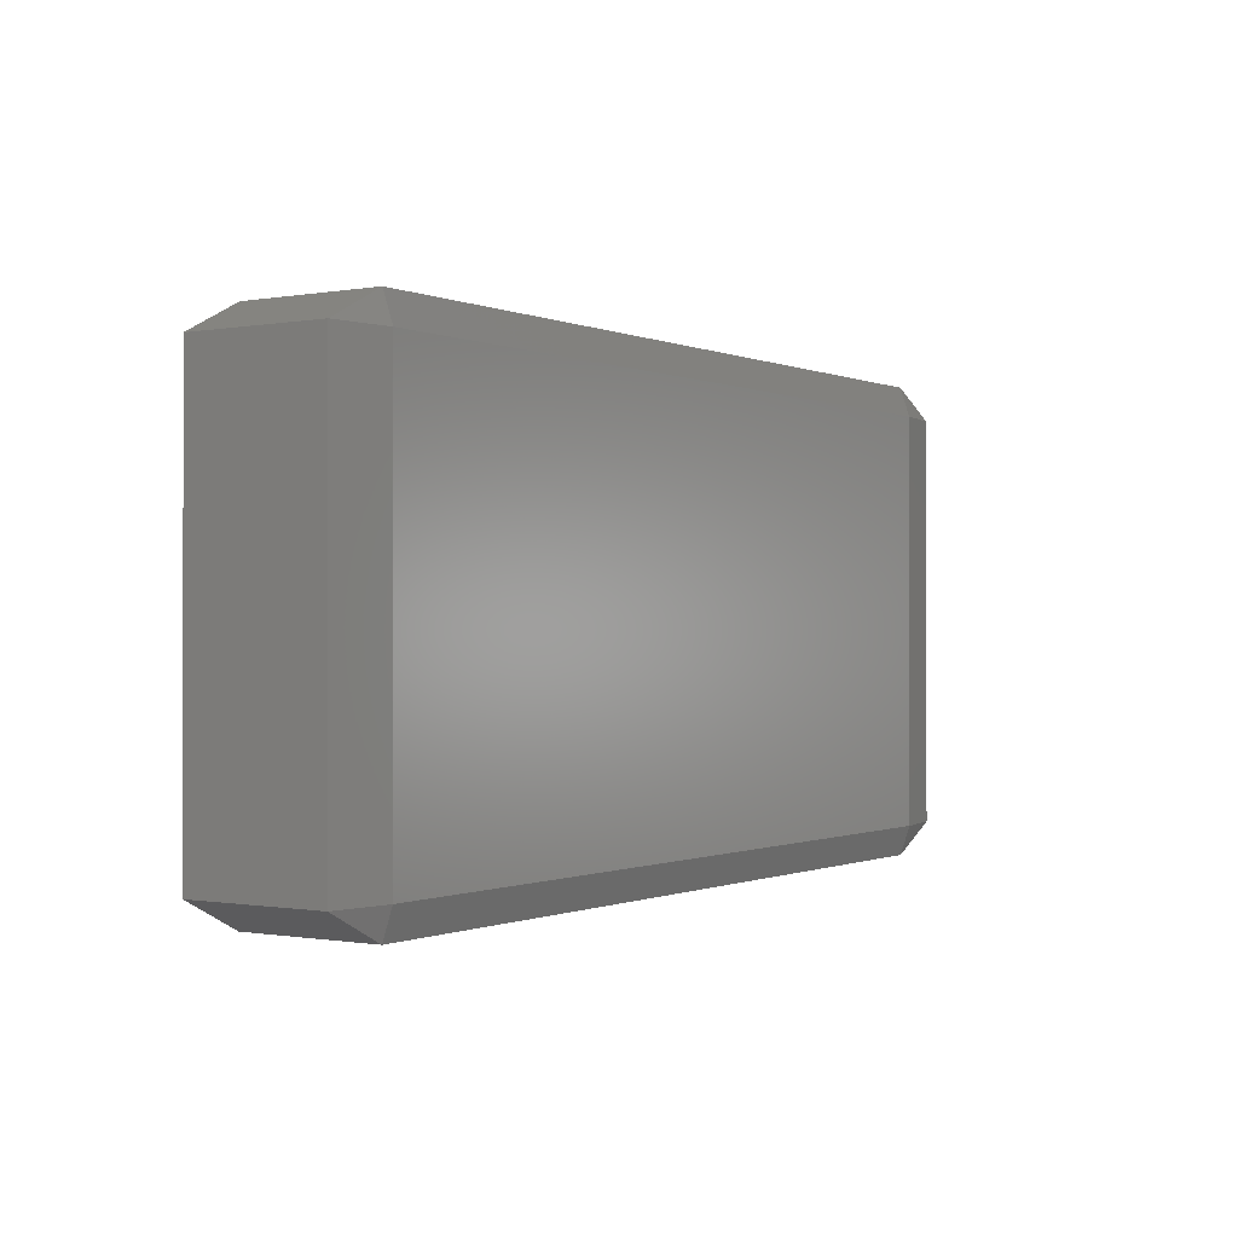
<metadata>
{"format":"stl","ext":"stl","renderer":"f3d","projection":"perspective","resolution":1024,"background":"white","views":[{"elev":-0.4,"azim":123.4,"up":"+Z"}]}
</metadata>
<code>
# stl→obj: 384 verts, 764 faces
v -0.02333 -0.003889 -0.01335
v -0.02333 -0.00445 -0.01167
v -0.0267 -0.003889 -0.01167
v -0.02333 -0.002778 -0.01335
v -0.0267 -0.002778 -0.01167
v -0.02333 -0.001667 -0.01335
v -0.0267 -0.001667 -0.01167
v -0.02333 -0.0005556 -0.01335
v -0.0267 -0.0005556 -0.01167
v -0.02333 0.0005556 -0.01335
v -0.0267 0.0005556 -0.01167
v -0.02333 0.001667 -0.01335
v -0.0267 0.001667 -0.01167
v -0.02333 0.002778 -0.01335
v -0.0267 0.002778 -0.01167
v -0.02333 0.003889 -0.01335
v -0.0267 0.003889 -0.01167
v -0.02333 0.00445 -0.01167
v -0.01667 -0.003889 -0.01335
v -0.01667 -0.00445 -0.01167
v -0.01667 -0.002778 -0.01335
v -0.01667 -0.001667 -0.01335
v -0.01667 -0.0005556 -0.01335
v -0.01667 0.0005556 -0.01335
v -0.01667 0.001667 -0.01335
v -0.01667 0.002778 -0.01335
v -0.01667 0.003889 -0.01335
v -0.01667 0.00445 -0.01167
v -0.01 -0.003889 -0.01335
v -0.01 -0.00445 -0.01167
v -0.01 -0.002778 -0.01335
v -0.01 -0.001667 -0.01335
v -0.01 -0.0005556 -0.01335
v -0.01 0.0005556 -0.01335
v -0.01 0.001667 -0.01335
v -0.01 0.002778 -0.01335
v -0.01 0.003889 -0.01335
v -0.01 0.00445 -0.01167
v -0.003333 -0.003889 -0.01335
v -0.003333 -0.00445 -0.01167
v -0.003333 -0.002778 -0.01335
v -0.003333 -0.001667 -0.01335
v -0.003333 -0.0005556 -0.01335
v -0.003333 0.0005556 -0.01335
v -0.003333 0.001667 -0.01335
v -0.003333 0.002778 -0.01335
v -0.003333 0.003889 -0.01335
v -0.003333 0.00445 -0.01167
v 0.003333 -0.003889 -0.01335
v 0.003333 -0.00445 -0.01167
v 0.003333 -0.002778 -0.01335
v 0.003333 -0.001667 -0.01335
v 0.003333 -0.0005556 -0.01335
v 0.003333 0.0005556 -0.01335
v 0.003333 0.001667 -0.01335
v 0.003333 0.002778 -0.01335
v 0.003333 0.003889 -0.01335
v 0.003333 0.00445 -0.01167
v 0.01 -0.003889 -0.01335
v 0.01 -0.00445 -0.01167
v 0.01 -0.002778 -0.01335
v 0.01 -0.001667 -0.01335
v 0.01 -0.0005556 -0.01335
v 0.01 0.0005556 -0.01335
v 0.01 0.001667 -0.01335
v 0.01 0.002778 -0.01335
v 0.01 0.003889 -0.01335
v 0.01 0.00445 -0.01167
v 0.01667 -0.003889 -0.01335
v 0.01667 -0.00445 -0.01167
v 0.01667 -0.002778 -0.01335
v 0.01667 -0.001667 -0.01335
v 0.01667 -0.0005556 -0.01335
v 0.01667 0.0005556 -0.01335
v 0.01667 0.001667 -0.01335
v 0.01667 0.002778 -0.01335
v 0.01667 0.003889 -0.01335
v 0.01667 0.00445 -0.01167
v 0.02333 -0.003889 -0.01335
v 0.02333 -0.00445 -0.01167
v 0.02333 -0.002778 -0.01335
v 0.02333 -0.001667 -0.01335
v 0.02333 -0.0005556 -0.01335
v 0.02333 0.0005556 -0.01335
v 0.02333 0.001667 -0.01335
v 0.02333 0.002778 -0.01335
v 0.02333 0.003889 -0.01335
v 0.02333 0.00445 -0.01167
v 0.0267 -0.003889 -0.01167
v 0.0267 -0.002778 -0.01167
v 0.0267 -0.001667 -0.01167
v 0.0267 -0.0005556 -0.01167
v 0.0267 0.0005556 -0.01167
v 0.0267 0.001667 -0.01167
v 0.0267 0.002778 -0.01167
v 0.0267 0.003889 -0.01167
v -0.02333 -0.00445 -0.008333
v -0.0267 -0.003889 -0.008333
v -0.0267 -0.002778 -0.008333
v -0.0267 -0.001667 -0.008333
v -0.0267 -0.0005556 -0.008333
v -0.0267 0.0005556 -0.008333
v -0.0267 0.001667 -0.008333
v -0.0267 0.002778 -0.008333
v -0.0267 0.003889 -0.008333
v -0.02333 0.00445 -0.008333
v -0.01667 -0.00445 -0.008333
v -0.01667 0.00445 -0.008333
v -0.01 -0.00445 -0.008333
v -0.01 0.00445 -0.008333
v -0.003333 -0.00445 -0.008333
v -0.003333 0.00445 -0.008333
v 0.003333 -0.00445 -0.008333
v 0.003333 0.00445 -0.008333
v 0.01 -0.00445 -0.008333
v 0.01 0.00445 -0.008333
v 0.01667 -0.00445 -0.008333
v 0.01667 0.00445 -0.008333
v 0.02333 -0.00445 -0.008333
v 0.02333 0.00445 -0.008333
v 0.0267 -0.003889 -0.008333
v 0.0267 -0.002778 -0.008333
v 0.0267 -0.001667 -0.008333
v 0.0267 -0.0005556 -0.008333
v 0.0267 0.0005556 -0.008333
v 0.0267 0.001667 -0.008333
v 0.0267 0.002778 -0.008333
v 0.0267 0.003889 -0.008333
v -0.02333 -0.00445 -0.005
v -0.0267 -0.003889 -0.005
v -0.0267 -0.002778 -0.005
v -0.0267 -0.001667 -0.005
v -0.0267 -0.0005556 -0.005
v -0.0267 0.0005556 -0.005
v -0.0267 0.001667 -0.005
v -0.0267 0.002778 -0.005
v -0.0267 0.003889 -0.005
v -0.02333 0.00445 -0.005
v -0.01667 -0.00445 -0.005
v -0.01667 0.00445 -0.005
v -0.01 -0.00445 -0.005
v -0.01 0.00445 -0.005
v -0.003333 -0.00445 -0.005
v -0.003333 0.00445 -0.005
v 0.003333 -0.00445 -0.005
v 0.003333 0.00445 -0.005
v 0.01 -0.00445 -0.005
v 0.01 0.00445 -0.005
v 0.01667 -0.00445 -0.005
v 0.01667 0.00445 -0.005
v 0.02333 -0.00445 -0.005
v 0.02333 0.00445 -0.005
v 0.0267 -0.003889 -0.005
v 0.0267 -0.002778 -0.005
v 0.0267 -0.001667 -0.005
v 0.0267 -0.0005556 -0.005
v 0.0267 0.0005556 -0.005
v 0.0267 0.001667 -0.005
v 0.0267 0.002778 -0.005
v 0.0267 0.003889 -0.005
v -0.02333 -0.00445 -0.001667
v -0.0267 -0.003889 -0.001667
v -0.0267 -0.002778 -0.001667
v -0.0267 -0.001667 -0.001667
v -0.0267 -0.0005556 -0.001667
v -0.0267 0.0005556 -0.001667
v -0.0267 0.001667 -0.001667
v -0.0267 0.002778 -0.001667
v -0.0267 0.003889 -0.001667
v -0.02333 0.00445 -0.001667
v -0.01667 -0.00445 -0.001667
v -0.01667 0.00445 -0.001667
v -0.01 -0.00445 -0.001667
v -0.01 0.00445 -0.001667
v -0.003333 -0.00445 -0.001667
v -0.003333 0.00445 -0.001667
v 0.003333 -0.00445 -0.001667
v 0.003333 0.00445 -0.001667
v 0.01 -0.00445 -0.001667
v 0.01 0.00445 -0.001667
v 0.01667 -0.00445 -0.001667
v 0.01667 0.00445 -0.001667
v 0.02333 -0.00445 -0.001667
v 0.02333 0.00445 -0.001667
v 0.0267 -0.003889 -0.001667
v 0.0267 -0.002778 -0.001667
v 0.0267 -0.001667 -0.001667
v 0.0267 -0.0005556 -0.001667
v 0.0267 0.0005556 -0.001667
v 0.0267 0.001667 -0.001667
v 0.0267 0.002778 -0.001667
v 0.0267 0.003889 -0.001667
v -0.02333 -0.00445 0.001667
v -0.0267 -0.003889 0.001667
v -0.0267 -0.002778 0.001667
v -0.0267 -0.001667 0.001667
v -0.0267 -0.0005556 0.001667
v -0.0267 0.0005556 0.001667
v -0.0267 0.001667 0.001667
v -0.0267 0.002778 0.001667
v -0.0267 0.003889 0.001667
v -0.02333 0.00445 0.001667
v -0.01667 -0.00445 0.001667
v -0.01667 0.00445 0.001667
v -0.01 -0.00445 0.001667
v -0.01 0.00445 0.001667
v -0.003333 -0.00445 0.001667
v -0.003333 0.00445 0.001667
v 0.003333 -0.00445 0.001667
v 0.003333 0.00445 0.001667
v 0.01 -0.00445 0.001667
v 0.01 0.00445 0.001667
v 0.01667 -0.00445 0.001667
v 0.01667 0.00445 0.001667
v 0.02333 -0.00445 0.001667
v 0.02333 0.00445 0.001667
v 0.0267 -0.003889 0.001667
v 0.0267 -0.002778 0.001667
v 0.0267 -0.001667 0.001667
v 0.0267 -0.0005556 0.001667
v 0.0267 0.0005556 0.001667
v 0.0267 0.001667 0.001667
v 0.0267 0.002778 0.001667
v 0.0267 0.003889 0.001667
v -0.02333 -0.00445 0.005
v -0.0267 -0.003889 0.005
v -0.0267 -0.002778 0.005
v -0.0267 -0.001667 0.005
v -0.0267 -0.0005556 0.005
v -0.0267 0.0005556 0.005
v -0.0267 0.001667 0.005
v -0.0267 0.002778 0.005
v -0.0267 0.003889 0.005
v -0.02333 0.00445 0.005
v -0.01667 -0.00445 0.005
v -0.01667 0.00445 0.005
v -0.01 -0.00445 0.005
v -0.01 0.00445 0.005
v -0.003333 -0.00445 0.005
v -0.003333 0.00445 0.005
v 0.003333 -0.00445 0.005
v 0.003333 0.00445 0.005
v 0.01 -0.00445 0.005
v 0.01 0.00445 0.005
v 0.01667 -0.00445 0.005
v 0.01667 0.00445 0.005
v 0.02333 -0.00445 0.005
v 0.02333 0.00445 0.005
v 0.0267 -0.003889 0.005
v 0.0267 -0.002778 0.005
v 0.0267 -0.001667 0.005
v 0.0267 -0.0005556 0.005
v 0.0267 0.0005556 0.005
v 0.0267 0.001667 0.005
v 0.0267 0.002778 0.005
v 0.0267 0.003889 0.005
v -0.02333 -0.00445 0.008333
v -0.0267 -0.003889 0.008333
v -0.0267 -0.002778 0.008333
v -0.0267 -0.001667 0.008333
v -0.0267 -0.0005556 0.008333
v -0.0267 0.0005556 0.008333
v -0.0267 0.001667 0.008333
v -0.0267 0.002778 0.008333
v -0.0267 0.003889 0.008333
v -0.02333 0.00445 0.008333
v -0.01667 -0.00445 0.008333
v -0.01667 0.00445 0.008333
v -0.01 -0.00445 0.008333
v -0.01 0.00445 0.008333
v -0.003333 -0.00445 0.008333
v -0.003333 0.00445 0.008333
v 0.003333 -0.00445 0.008333
v 0.003333 0.00445 0.008333
v 0.01 -0.00445 0.008333
v 0.01 0.00445 0.008333
v 0.01667 -0.00445 0.008333
v 0.01667 0.00445 0.008333
v 0.02333 -0.00445 0.008333
v 0.02333 0.00445 0.008333
v 0.0267 -0.003889 0.008333
v 0.0267 -0.002778 0.008333
v 0.0267 -0.001667 0.008333
v 0.0267 -0.0005556 0.008333
v 0.0267 0.0005556 0.008333
v 0.0267 0.001667 0.008333
v 0.0267 0.002778 0.008333
v 0.0267 0.003889 0.008333
v -0.02333 -0.00445 0.01167
v -0.0267 -0.003889 0.01167
v -0.0267 -0.002778 0.01167
v -0.0267 -0.001667 0.01167
v -0.0267 -0.0005556 0.01167
v -0.0267 0.0005556 0.01167
v -0.0267 0.001667 0.01167
v -0.0267 0.002778 0.01167
v -0.0267 0.003889 0.01167
v -0.02333 0.00445 0.01167
v -0.01667 -0.00445 0.01167
v -0.01667 0.00445 0.01167
v -0.01 -0.00445 0.01167
v -0.01 0.00445 0.01167
v -0.003333 -0.00445 0.01167
v -0.003333 0.00445 0.01167
v 0.003333 -0.00445 0.01167
v 0.003333 0.00445 0.01167
v 0.01 -0.00445 0.01167
v 0.01 0.00445 0.01167
v 0.01667 -0.00445 0.01167
v 0.01667 0.00445 0.01167
v 0.02333 -0.00445 0.01167
v 0.02333 0.00445 0.01167
v 0.0267 -0.003889 0.01167
v 0.0267 -0.002778 0.01167
v 0.0267 -0.001667 0.01167
v 0.0267 -0.0005556 0.01167
v 0.0267 0.0005556 0.01167
v 0.0267 0.001667 0.01167
v 0.0267 0.002778 0.01167
v 0.0267 0.003889 0.01167
v -0.02333 -0.003889 0.01335
v -0.02333 -0.002778 0.01335
v -0.02333 -0.001667 0.01335
v -0.02333 -0.0005556 0.01335
v -0.02333 0.0005556 0.01335
v -0.02333 0.001667 0.01335
v -0.02333 0.002778 0.01335
v -0.02333 0.003889 0.01335
v -0.01667 -0.003889 0.01335
v -0.01667 -0.002778 0.01335
v -0.01667 -0.001667 0.01335
v -0.01667 -0.0005556 0.01335
v -0.01667 0.0005556 0.01335
v -0.01667 0.001667 0.01335
v -0.01667 0.002778 0.01335
v -0.01667 0.003889 0.01335
v -0.01 -0.003889 0.01335
v -0.01 -0.002778 0.01335
v -0.01 -0.001667 0.01335
v -0.01 -0.0005556 0.01335
v -0.01 0.0005556 0.01335
v -0.01 0.001667 0.01335
v -0.01 0.002778 0.01335
v -0.01 0.003889 0.01335
v -0.003333 -0.003889 0.01335
v -0.003333 -0.002778 0.01335
v -0.003333 -0.001667 0.01335
v -0.003333 -0.0005556 0.01335
v -0.003333 0.0005556 0.01335
v -0.003333 0.001667 0.01335
v -0.003333 0.002778 0.01335
v -0.003333 0.003889 0.01335
v 0.003333 -0.003889 0.01335
v 0.003333 -0.002778 0.01335
v 0.003333 -0.001667 0.01335
v 0.003333 -0.0005556 0.01335
v 0.003333 0.0005556 0.01335
v 0.003333 0.001667 0.01335
v 0.003333 0.002778 0.01335
v 0.003333 0.003889 0.01335
v 0.01 -0.003889 0.01335
v 0.01 -0.002778 0.01335
v 0.01 -0.001667 0.01335
v 0.01 -0.0005556 0.01335
v 0.01 0.0005556 0.01335
v 0.01 0.001667 0.01335
v 0.01 0.002778 0.01335
v 0.01 0.003889 0.01335
v 0.01667 -0.003889 0.01335
v 0.01667 -0.002778 0.01335
v 0.01667 -0.001667 0.01335
v 0.01667 -0.0005556 0.01335
v 0.01667 0.0005556 0.01335
v 0.01667 0.001667 0.01335
v 0.01667 0.002778 0.01335
v 0.01667 0.003889 0.01335
v 0.02333 -0.003889 0.01335
v 0.02333 -0.002778 0.01335
v 0.02333 -0.001667 0.01335
v 0.02333 -0.0005556 0.01335
v 0.02333 0.0005556 0.01335
v 0.02333 0.001667 0.01335
v 0.02333 0.002778 0.01335
v 0.02333 0.003889 0.01335
f 1 2 3
f 1 3 4
f 4 3 5
f 4 5 6
f 6 5 7
f 6 7 8
f 8 7 9
f 8 9 10
f 10 9 11
f 10 11 12
f 12 11 13
f 12 13 14
f 14 13 15
f 14 15 16
f 16 15 17
f 16 17 18
f 1 19 2
f 2 19 20
f 1 4 19
f 19 4 21
f 4 6 21
f 21 6 22
f 6 8 22
f 22 8 23
f 8 10 23
f 23 10 24
f 10 12 24
f 24 12 25
f 12 14 25
f 25 14 26
f 14 16 26
f 26 16 27
f 16 18 27
f 27 18 28
f 19 29 20
f 20 29 30
f 19 21 29
f 29 21 31
f 21 22 31
f 31 22 32
f 22 23 32
f 32 23 33
f 23 24 33
f 33 24 34
f 24 25 34
f 34 25 35
f 25 26 35
f 35 26 36
f 26 27 36
f 36 27 37
f 27 28 37
f 37 28 38
f 29 39 30
f 30 39 40
f 29 31 39
f 39 31 41
f 31 32 41
f 41 32 42
f 32 33 42
f 42 33 43
f 33 34 43
f 43 34 44
f 34 35 44
f 44 35 45
f 35 36 45
f 45 36 46
f 36 37 46
f 46 37 47
f 37 38 47
f 47 38 48
f 39 49 40
f 40 49 50
f 39 41 49
f 49 41 51
f 41 42 51
f 51 42 52
f 42 43 52
f 52 43 53
f 43 44 53
f 53 44 54
f 44 45 54
f 54 45 55
f 45 46 55
f 55 46 56
f 46 47 56
f 56 47 57
f 47 48 57
f 57 48 58
f 49 59 50
f 50 59 60
f 49 51 59
f 59 51 61
f 51 52 61
f 61 52 62
f 52 53 62
f 62 53 63
f 53 54 63
f 63 54 64
f 54 55 64
f 64 55 65
f 55 56 65
f 65 56 66
f 56 57 66
f 66 57 67
f 57 58 67
f 67 58 68
f 59 69 60
f 60 69 70
f 59 61 69
f 69 61 71
f 61 62 71
f 71 62 72
f 62 63 72
f 72 63 73
f 63 64 73
f 73 64 74
f 64 65 74
f 74 65 75
f 65 66 75
f 75 66 76
f 66 67 76
f 76 67 77
f 67 68 77
f 77 68 78
f 69 79 70
f 70 79 80
f 69 71 79
f 79 71 81
f 71 72 81
f 81 72 82
f 72 73 82
f 82 73 83
f 73 74 83
f 83 74 84
f 74 75 84
f 84 75 85
f 75 76 85
f 85 76 86
f 76 77 86
f 86 77 87
f 77 78 87
f 87 78 88
f 79 89 80
f 79 81 89
f 89 81 90
f 81 82 90
f 90 82 91
f 82 83 91
f 91 83 92
f 83 84 92
f 92 84 93
f 84 85 93
f 93 85 94
f 85 86 94
f 94 86 95
f 86 87 95
f 95 87 96
f 87 88 96
f 2 97 3
f 3 97 98
f 3 98 5
f 5 98 99
f 5 99 7
f 7 99 100
f 7 100 9
f 9 100 101
f 9 101 11
f 11 101 102
f 11 102 13
f 13 102 103
f 13 103 15
f 15 103 104
f 15 104 17
f 17 104 105
f 17 105 18
f 18 105 106
f 20 107 2
f 2 107 97
f 28 18 108
f 108 18 106
f 30 109 20
f 20 109 107
f 38 28 110
f 110 28 108
f 40 111 30
f 30 111 109
f 48 38 112
f 112 38 110
f 50 113 40
f 40 113 111
f 58 48 114
f 114 48 112
f 60 115 50
f 50 115 113
f 68 58 116
f 116 58 114
f 70 117 60
f 60 117 115
f 78 68 118
f 118 68 116
f 80 119 70
f 70 119 117
f 88 78 120
f 120 78 118
f 80 89 119
f 119 89 121
f 89 90 121
f 121 90 122
f 90 91 122
f 122 91 123
f 91 92 123
f 123 92 124
f 92 93 124
f 124 93 125
f 93 94 125
f 125 94 126
f 94 95 126
f 126 95 127
f 95 96 127
f 127 96 128
f 96 88 128
f 128 88 120
f 97 129 98
f 98 129 130
f 98 130 99
f 99 130 131
f 99 131 100
f 100 131 132
f 100 132 101
f 101 132 133
f 101 133 102
f 102 133 134
f 102 134 103
f 103 134 135
f 103 135 104
f 104 135 136
f 104 136 105
f 105 136 137
f 105 137 106
f 106 137 138
f 107 139 97
f 97 139 129
f 108 106 140
f 140 106 138
f 109 141 107
f 107 141 139
f 110 108 142
f 142 108 140
f 111 143 109
f 109 143 141
f 112 110 144
f 144 110 142
f 113 145 111
f 111 145 143
f 114 112 146
f 146 112 144
f 115 147 113
f 113 147 145
f 116 114 148
f 148 114 146
f 117 149 115
f 115 149 147
f 118 116 150
f 150 116 148
f 119 151 117
f 117 151 149
f 120 118 152
f 152 118 150
f 119 121 151
f 151 121 153
f 121 122 153
f 153 122 154
f 122 123 154
f 154 123 155
f 123 124 155
f 155 124 156
f 124 125 156
f 156 125 157
f 125 126 157
f 157 126 158
f 126 127 158
f 158 127 159
f 127 128 159
f 159 128 160
f 128 120 160
f 160 120 152
f 129 161 130
f 130 161 162
f 130 162 131
f 131 162 163
f 131 163 132
f 132 163 164
f 132 164 133
f 133 164 165
f 133 165 134
f 134 165 166
f 134 166 135
f 135 166 167
f 135 167 136
f 136 167 168
f 136 168 137
f 137 168 169
f 137 169 138
f 138 169 170
f 139 171 129
f 129 171 161
f 140 138 172
f 172 138 170
f 141 173 139
f 139 173 171
f 142 140 174
f 174 140 172
f 143 175 141
f 141 175 173
f 144 142 176
f 176 142 174
f 145 177 143
f 143 177 175
f 146 144 178
f 178 144 176
f 147 179 145
f 145 179 177
f 148 146 180
f 180 146 178
f 149 181 147
f 147 181 179
f 150 148 182
f 182 148 180
f 151 183 149
f 149 183 181
f 152 150 184
f 184 150 182
f 151 153 183
f 183 153 185
f 153 154 185
f 185 154 186
f 154 155 186
f 186 155 187
f 155 156 187
f 187 156 188
f 156 157 188
f 188 157 189
f 157 158 189
f 189 158 190
f 158 159 190
f 190 159 191
f 159 160 191
f 191 160 192
f 160 152 192
f 192 152 184
f 161 193 162
f 162 193 194
f 162 194 163
f 163 194 195
f 163 195 164
f 164 195 196
f 164 196 165
f 165 196 197
f 165 197 166
f 166 197 198
f 166 198 167
f 167 198 199
f 167 199 168
f 168 199 200
f 168 200 169
f 169 200 201
f 169 201 170
f 170 201 202
f 171 203 161
f 161 203 193
f 172 170 204
f 204 170 202
f 173 205 171
f 171 205 203
f 174 172 206
f 206 172 204
f 175 207 173
f 173 207 205
f 176 174 208
f 208 174 206
f 177 209 175
f 175 209 207
f 178 176 210
f 210 176 208
f 179 211 177
f 177 211 209
f 180 178 212
f 212 178 210
f 181 213 179
f 179 213 211
f 182 180 214
f 214 180 212
f 183 215 181
f 181 215 213
f 184 182 216
f 216 182 214
f 183 185 215
f 215 185 217
f 185 186 217
f 217 186 218
f 186 187 218
f 218 187 219
f 187 188 219
f 219 188 220
f 188 189 220
f 220 189 221
f 189 190 221
f 221 190 222
f 190 191 222
f 222 191 223
f 191 192 223
f 223 192 224
f 192 184 224
f 224 184 216
f 193 225 194
f 194 225 226
f 194 226 195
f 195 226 227
f 195 227 196
f 196 227 228
f 196 228 197
f 197 228 229
f 197 229 198
f 198 229 230
f 198 230 199
f 199 230 231
f 199 231 200
f 200 231 232
f 200 232 201
f 201 232 233
f 201 233 202
f 202 233 234
f 203 235 193
f 193 235 225
f 204 202 236
f 236 202 234
f 205 237 203
f 203 237 235
f 206 204 238
f 238 204 236
f 207 239 205
f 205 239 237
f 208 206 240
f 240 206 238
f 209 241 207
f 207 241 239
f 210 208 242
f 242 208 240
f 211 243 209
f 209 243 241
f 212 210 244
f 244 210 242
f 213 245 211
f 211 245 243
f 214 212 246
f 246 212 244
f 215 247 213
f 213 247 245
f 216 214 248
f 248 214 246
f 215 217 247
f 247 217 249
f 217 218 249
f 249 218 250
f 218 219 250
f 250 219 251
f 219 220 251
f 251 220 252
f 220 221 252
f 252 221 253
f 221 222 253
f 253 222 254
f 222 223 254
f 254 223 255
f 223 224 255
f 255 224 256
f 224 216 256
f 256 216 248
f 225 257 226
f 226 257 258
f 226 258 227
f 227 258 259
f 227 259 228
f 228 259 260
f 228 260 229
f 229 260 261
f 229 261 230
f 230 261 262
f 230 262 231
f 231 262 263
f 231 263 232
f 232 263 264
f 232 264 233
f 233 264 265
f 233 265 234
f 234 265 266
f 235 267 225
f 225 267 257
f 236 234 268
f 268 234 266
f 237 269 235
f 235 269 267
f 238 236 270
f 270 236 268
f 239 271 237
f 237 271 269
f 240 238 272
f 272 238 270
f 241 273 239
f 239 273 271
f 242 240 274
f 274 240 272
f 243 275 241
f 241 275 273
f 244 242 276
f 276 242 274
f 245 277 243
f 243 277 275
f 246 244 278
f 278 244 276
f 247 279 245
f 245 279 277
f 248 246 280
f 280 246 278
f 247 249 279
f 279 249 281
f 249 250 281
f 281 250 282
f 250 251 282
f 282 251 283
f 251 252 283
f 283 252 284
f 252 253 284
f 284 253 285
f 253 254 285
f 285 254 286
f 254 255 286
f 286 255 287
f 255 256 287
f 287 256 288
f 256 248 288
f 288 248 280
f 257 289 258
f 258 289 290
f 258 290 259
f 259 290 291
f 259 291 260
f 260 291 292
f 260 292 261
f 261 292 293
f 261 293 262
f 262 293 294
f 262 294 263
f 263 294 295
f 263 295 264
f 264 295 296
f 264 296 265
f 265 296 297
f 265 297 266
f 266 297 298
f 267 299 257
f 257 299 289
f 268 266 300
f 300 266 298
f 269 301 267
f 267 301 299
f 270 268 302
f 302 268 300
f 271 303 269
f 269 303 301
f 272 270 304
f 304 270 302
f 273 305 271
f 271 305 303
f 274 272 306
f 306 272 304
f 275 307 273
f 273 307 305
f 276 274 308
f 308 274 306
f 277 309 275
f 275 309 307
f 278 276 310
f 310 276 308
f 279 311 277
f 277 311 309
f 280 278 312
f 312 278 310
f 279 281 311
f 311 281 313
f 281 282 313
f 313 282 314
f 282 283 314
f 314 283 315
f 283 284 315
f 315 284 316
f 284 285 316
f 316 285 317
f 285 286 317
f 317 286 318
f 286 287 318
f 318 287 319
f 287 288 319
f 319 288 320
f 288 280 320
f 320 280 312
f 289 321 290
f 290 321 291
f 291 321 322
f 291 322 292
f 292 322 323
f 292 323 293
f 293 323 324
f 293 324 294
f 294 324 325
f 294 325 295
f 295 325 326
f 295 326 296
f 296 326 327
f 296 327 297
f 297 327 328
f 297 328 298
f 299 329 289
f 289 329 321
f 321 329 322
f 322 329 330
f 322 330 323
f 323 330 331
f 323 331 324
f 324 331 332
f 324 332 325
f 325 332 333
f 325 333 326
f 326 333 334
f 326 334 327
f 327 334 335
f 327 335 328
f 328 335 336
f 300 298 336
f 336 298 328
f 301 337 299
f 299 337 329
f 329 337 330
f 330 337 338
f 330 338 331
f 331 338 339
f 331 339 332
f 332 339 340
f 332 340 333
f 333 340 341
f 333 341 334
f 334 341 342
f 334 342 335
f 335 342 343
f 335 343 336
f 336 343 344
f 302 300 344
f 344 300 336
f 303 345 301
f 301 345 337
f 337 345 338
f 338 345 346
f 338 346 339
f 339 346 347
f 339 347 340
f 340 347 348
f 340 348 341
f 341 348 349
f 341 349 342
f 342 349 350
f 342 350 343
f 343 350 351
f 343 351 344
f 344 351 352
f 304 302 352
f 352 302 344
f 305 353 303
f 303 353 345
f 345 353 346
f 346 353 354
f 346 354 347
f 347 354 355
f 347 355 348
f 348 355 356
f 348 356 349
f 349 356 357
f 349 357 350
f 350 357 358
f 350 358 351
f 351 358 359
f 351 359 352
f 352 359 360
f 306 304 360
f 360 304 352
f 307 361 305
f 305 361 353
f 353 361 354
f 354 361 362
f 354 362 355
f 355 362 363
f 355 363 356
f 356 363 364
f 356 364 357
f 357 364 365
f 357 365 358
f 358 365 366
f 358 366 359
f 359 366 367
f 359 367 360
f 360 367 368
f 308 306 368
f 368 306 360
f 309 369 307
f 307 369 361
f 361 369 362
f 362 369 370
f 362 370 363
f 363 370 371
f 363 371 364
f 364 371 372
f 364 372 365
f 365 372 373
f 365 373 366
f 366 373 374
f 366 374 367
f 367 374 375
f 367 375 368
f 368 375 376
f 310 308 376
f 376 308 368
f 311 377 309
f 309 377 369
f 369 377 370
f 370 377 378
f 370 378 371
f 371 378 379
f 371 379 372
f 372 379 380
f 372 380 373
f 373 380 381
f 373 381 374
f 374 381 382
f 374 382 375
f 375 382 383
f 375 383 376
f 376 383 384
f 312 310 384
f 384 310 376
f 311 313 377
f 313 314 377
f 377 314 378
f 314 315 378
f 378 315 379
f 315 316 379
f 379 316 380
f 316 317 380
f 380 317 381
f 317 318 381
f 381 318 382
f 318 319 382
f 382 319 383
f 319 320 383
f 383 320 384
f 320 312 384

</code>
